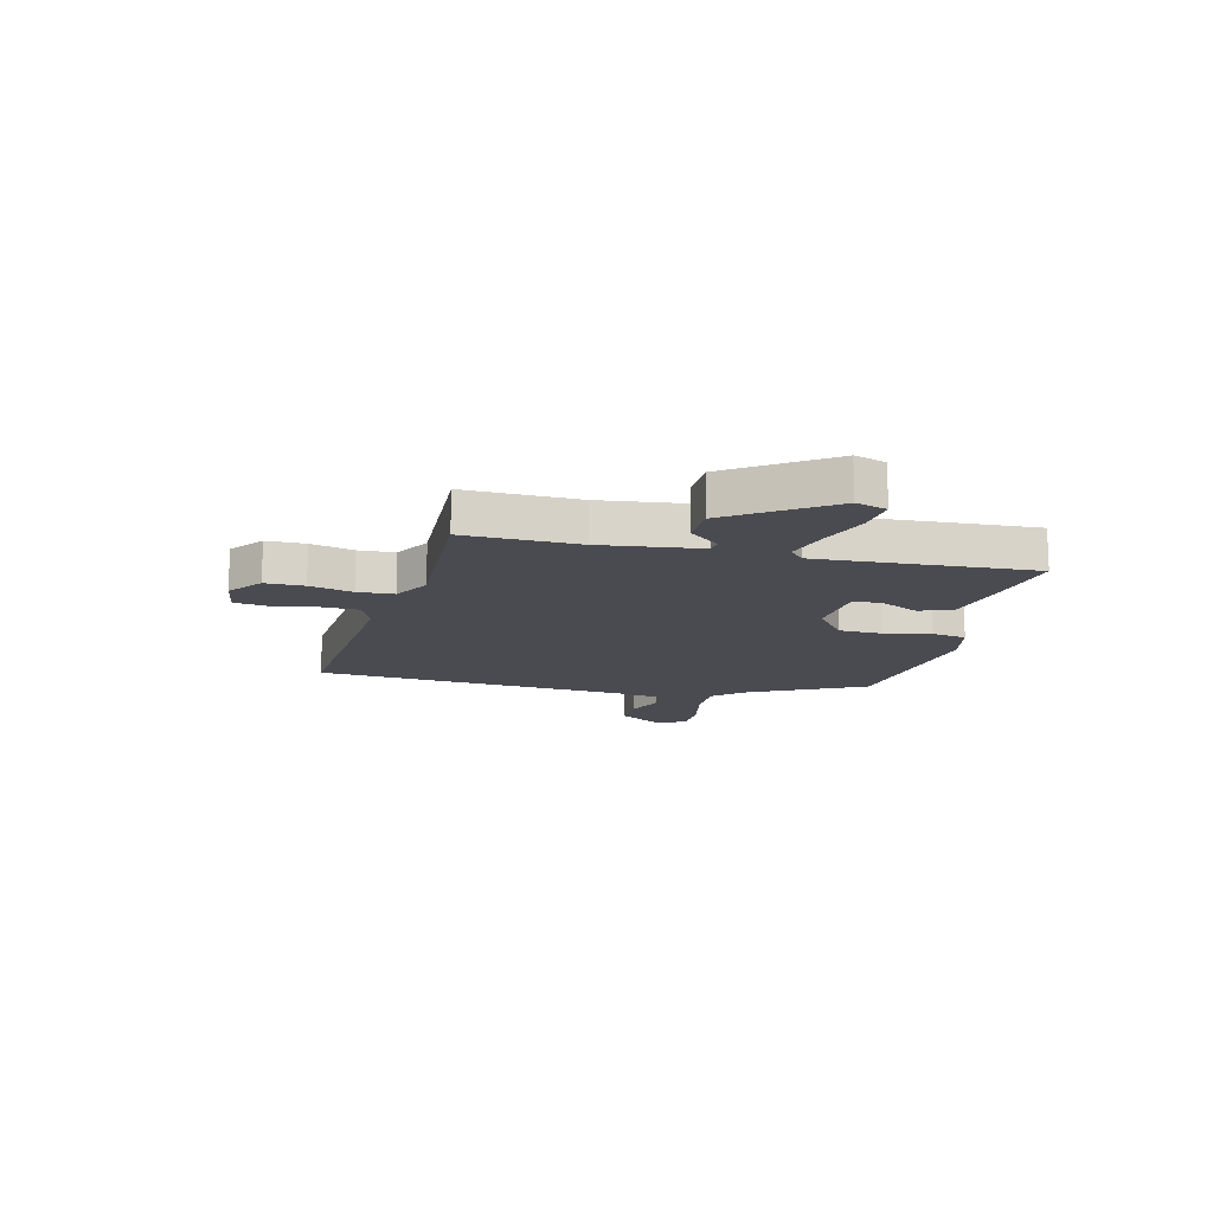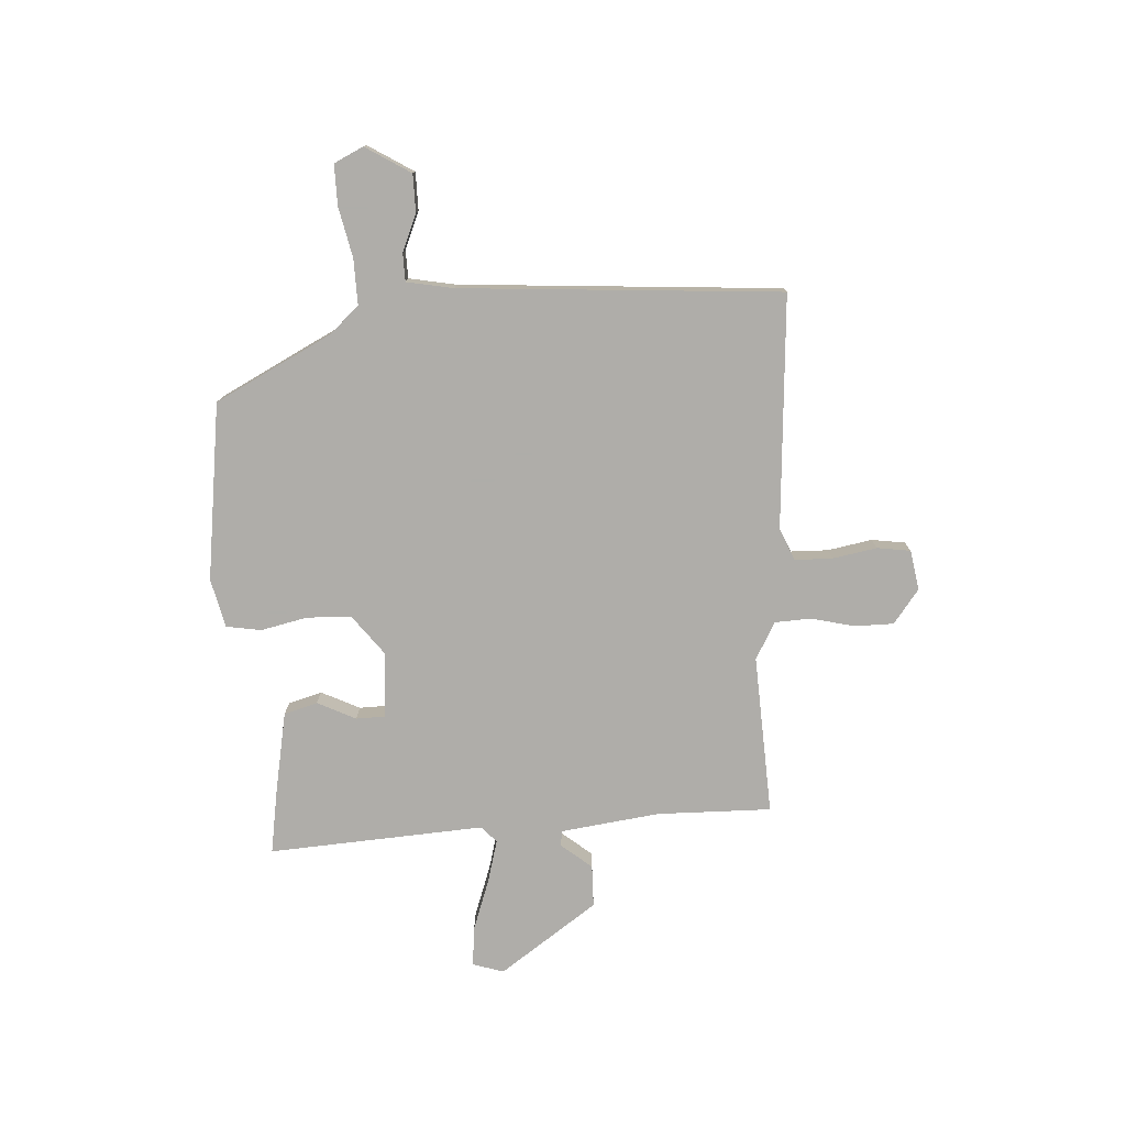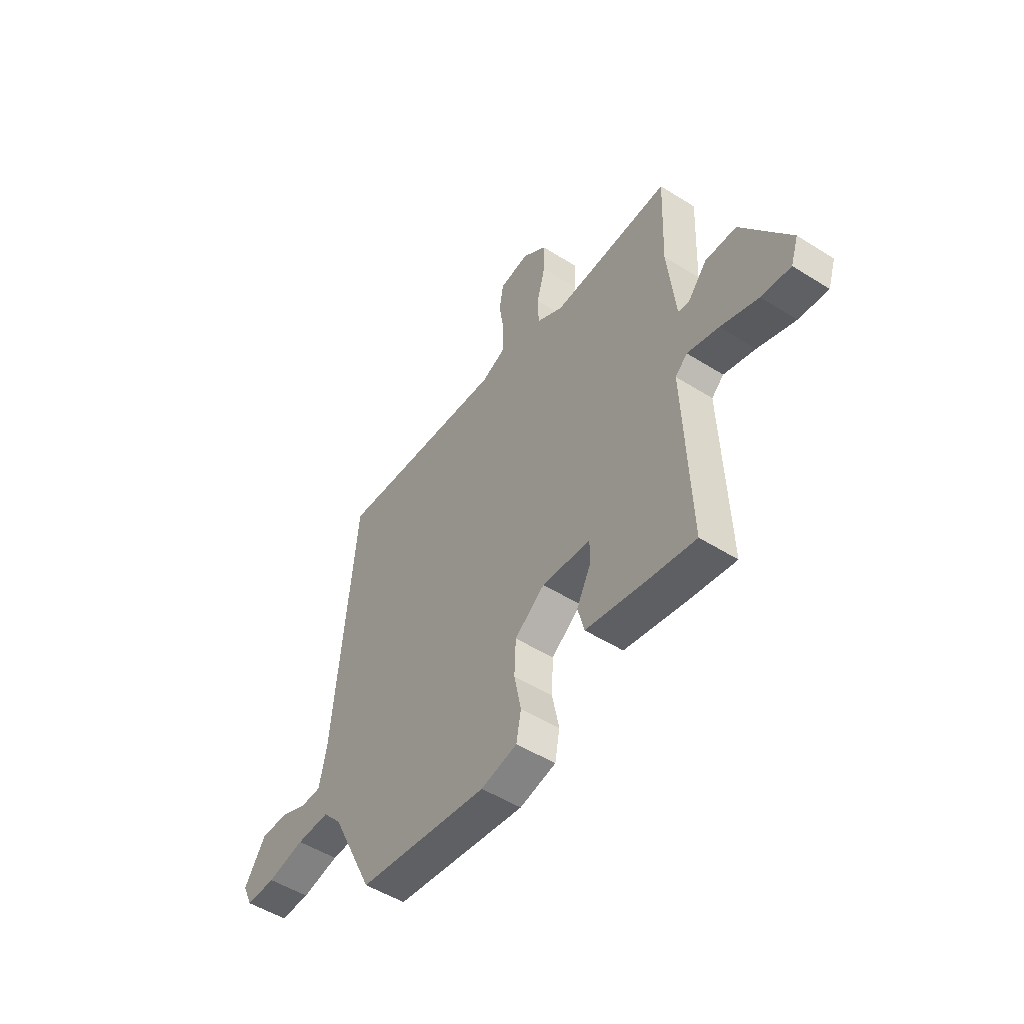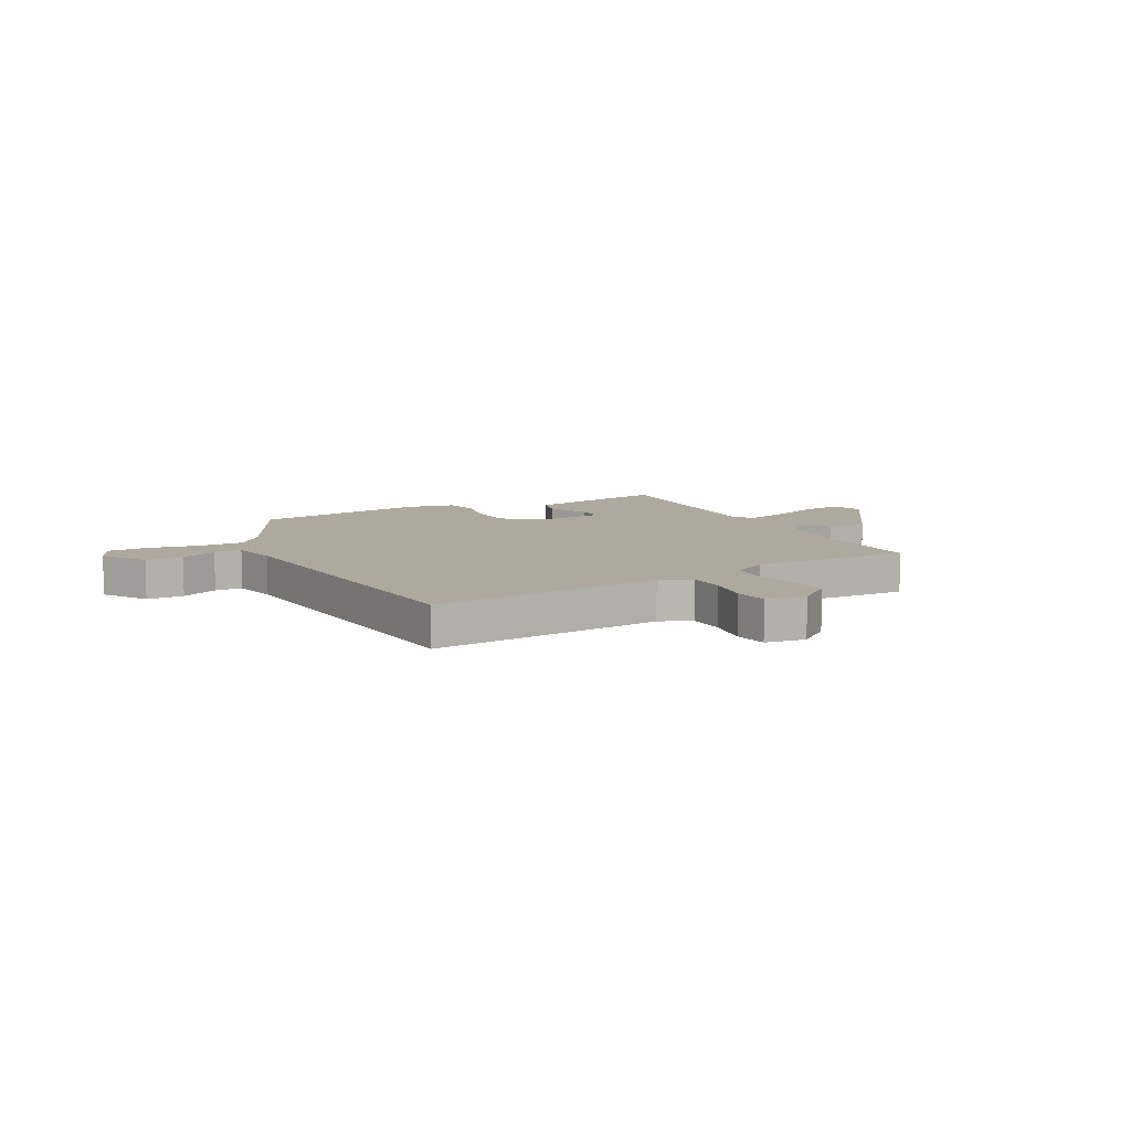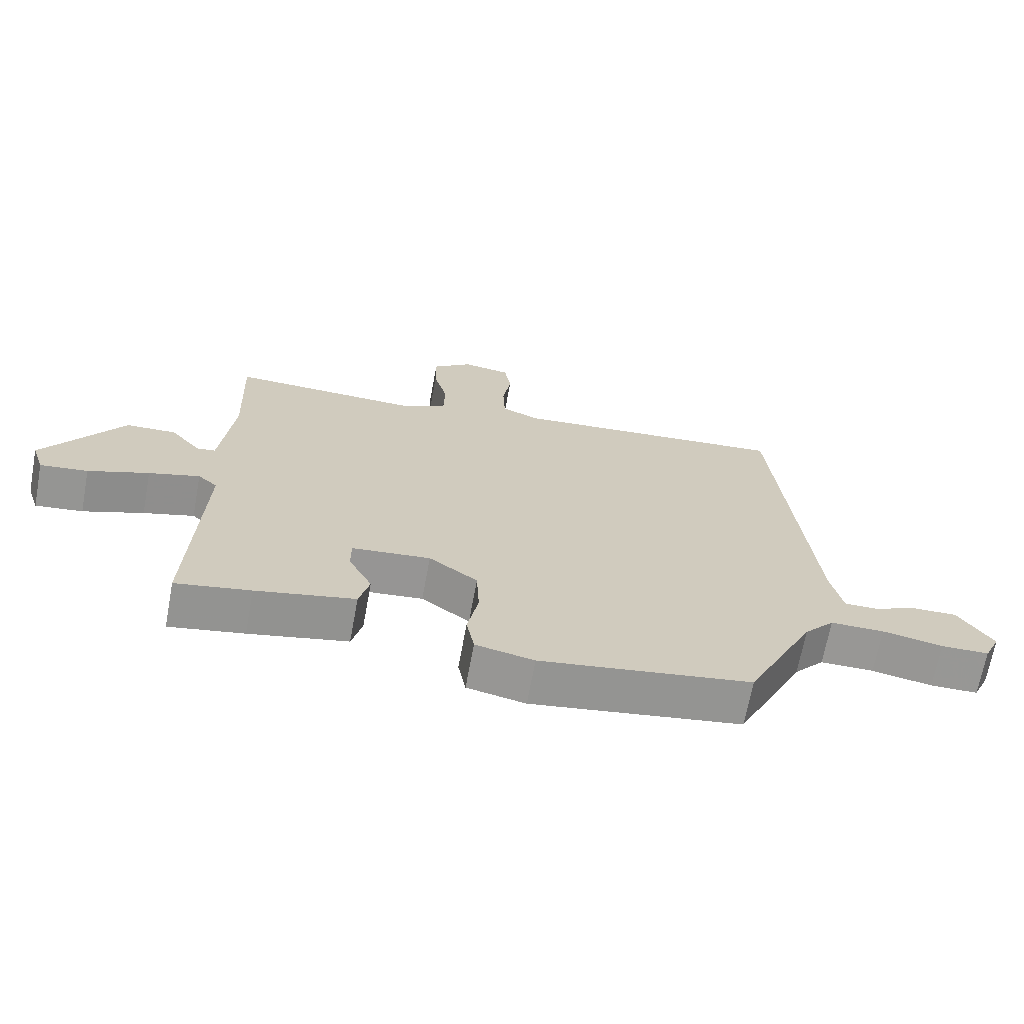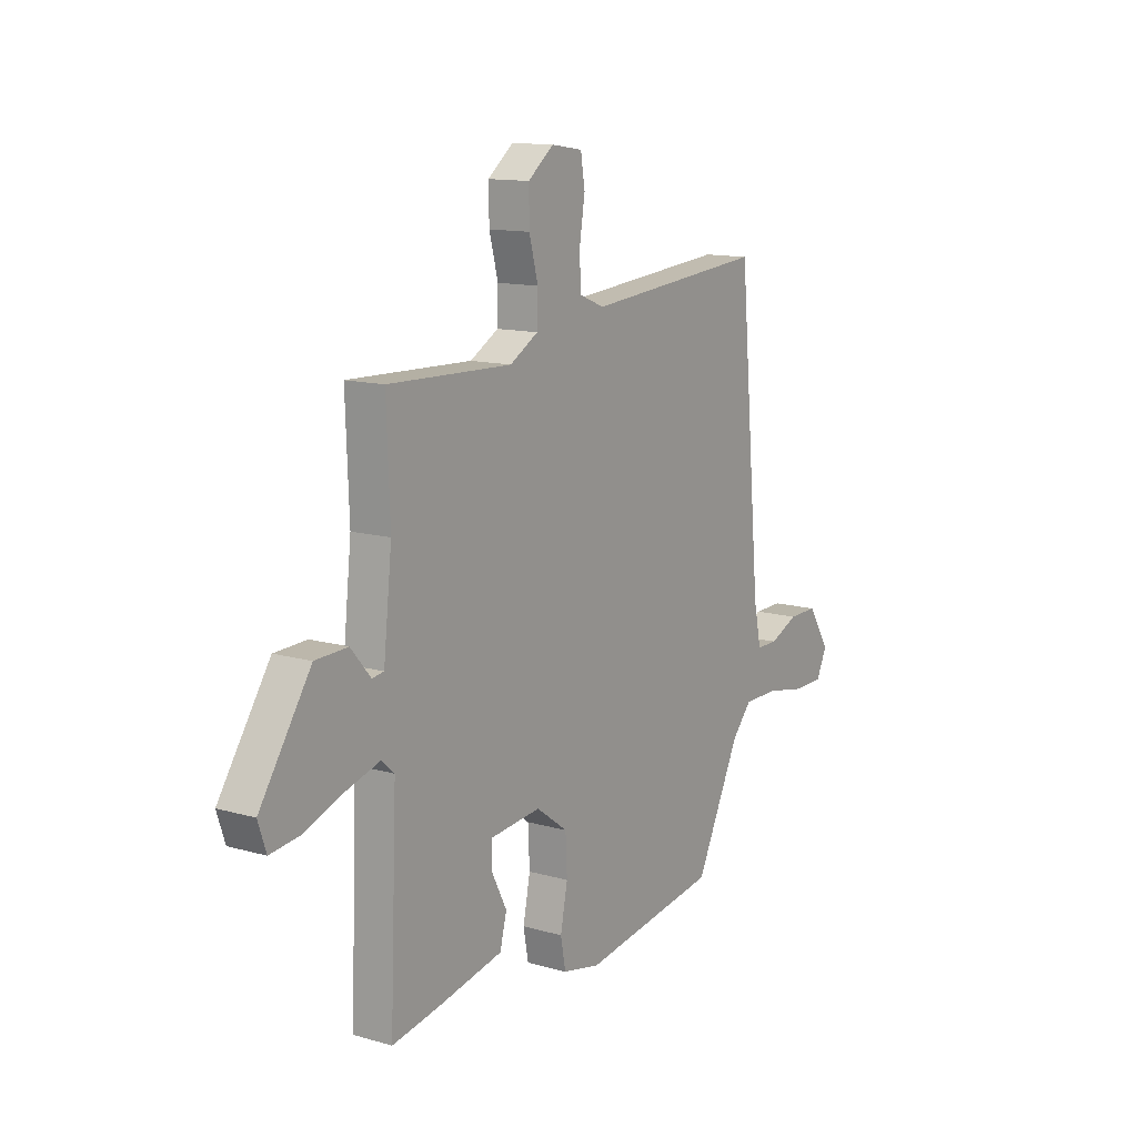
<metadata>
{"format":"obj","ext":"obj","renderer":"f3d","projection":"perspective","resolution":1024,"background":"white","views":[{"elev":-14.4,"azim":77.0,"up":"+Y"},{"elev":-77.2,"azim":-85.4,"up":"+Y"},{"elev":-50.9,"azim":55.4,"up":"+Z"},{"elev":9.1,"azim":-27.8,"up":"+Y"},{"elev":-68.2,"azim":169.5,"up":"+Z"},{"elev":12.8,"azim":123.5,"up":"+Z"}]}
</metadata>
<code>
v -0.463 0.07 0.548
v -0.034 0.07 0.51
v 0.025 0.07 0.534
v 0.028 0.07 0.603
v 0.015 0.07 0.685
v 0.025 0.07 0.746
v 0.099 0.07 0.757
v 0.16 0.07 0.709
v 0.159 0.07 0.637
v 0.138 0.07 0.558
v 0.14 0.07 0.491
v 0.207 0.07 0.452
v 0.501 0.07 0.461
v 0.493 0.07 0.251
v 0.513 0.07 0.068
v 0.541 0.07 0.064
v 0.588 0.07 0.119
v 0.665 0.07 0.116
v 0.786 0.07 -0.066
v 0.767 0.07 -0.123
v 0.694 0.07 -0.114
v 0.601 0.07 -0.079
v 0.523 0.07 -0.056
v 0.493 0.07 -0.083
v 0.509 0.07 -0.48
v 0.394 0.07 -0.459
v 0.242 0.07 -0.427
v 0.226 0.07 -0.365
v 0.262 0.07 -0.295
v 0.262 0.07 -0.242
v 0.141 0.07 -0.23
v 0.066 0.07 -0.285
v 0.062 0.07 -0.367
v 0.079 0.07 -0.452
v 0.067 0.07 -0.516
v -0.023 0.07 -0.535
v -0.348 0.07 -0.485
v -0.454 0.07 -0.267
v -0.501 0.07 -0.214
v -0.584 0.07 -0.214
v -0.677 0.07 -0.232
v -0.751 0.07 -0.231
v -0.776 0.07 -0.177
v -0.723 0.07 -0.095
v -0.654 0.07 -0.096
v -0.586 0.07 -0.126
v -0.535 0.07 -0.126
v -0.517 0.07 -0.04
v -0.463 0 0.548
v -0.034 0 0.51
v 0.025 0 0.534
v 0.028 0 0.603
v 0.015 0 0.685
v 0.025 0 0.746
v 0.099 0 0.757
v 0.16 0 0.709
v 0.159 0 0.637
v 0.138 0 0.558
v 0.14 0 0.491
v 0.207 0 0.452
v 0.501 0 0.461
v 0.493 0 0.251
v 0.513 0 0.068
v 0.541 0 0.064
v 0.588 0 0.119
v 0.665 0 0.116
v 0.786 0 -0.066
v 0.767 0 -0.123
v 0.694 0 -0.114
v 0.601 0 -0.079
v 0.523 0 -0.056
v 0.493 0 -0.083
v 0.509 0 -0.48
v 0.394 0 -0.459
v 0.242 0 -0.427
v 0.226 0 -0.365
v 0.262 0 -0.295
v 0.262 0 -0.242
v 0.141 0 -0.23
v 0.066 0 -0.285
v 0.062 0 -0.367
v 0.079 0 -0.452
v 0.067 0 -0.516
v -0.023 0 -0.535
v -0.348 0 -0.485
v -0.454 0 -0.267
v -0.501 0 -0.214
v -0.584 0 -0.214
v -0.677 0 -0.232
v -0.751 0 -0.231
v -0.776 0 -0.177
v -0.723 0 -0.095
v -0.654 0 -0.096
v -0.586 0 -0.126
v -0.535 0 -0.126
v -0.517 0 -0.04
f 44 45 46
f 43 44 46
f 42 43 46
f 41 42 46
f 40 41 46
f 39 40 46 47
f 38 39 47 48
f 38 48 1
f 37 38 1
f 36 37 1
f 35 36 1
f 34 35 1
f 33 34 1
f 27 28 29
f 26 27 29
f 25 26 29
f 24 25 29
f 24 29 30
f 23 24 30 31
f 20 21 22
f 19 20 22
f 18 19 22
f 17 18 22
f 16 17 22
f 15 16 22 23
f 14 15 23 31
f 14 31 32
f 13 14 32
f 12 13 32
f 8 9 10
f 7 8 10
f 6 7 10
f 5 6 10
f 4 5 10
f 3 4 10 11
f 11 12 32
f 3 11 32
f 2 3 32
f 1 2 32 33
f 94 93 92
f 94 92 91
f 94 91 90
f 94 90 89
f 94 89 88
f 95 94 88 87
f 96 95 87 86
f 49 96 86
f 49 86 85
f 49 85 84
f 49 84 83
f 49 83 82
f 49 82 81
f 77 76 75
f 77 75 74
f 77 74 73
f 77 73 72
f 78 77 72
f 79 78 72 71
f 70 69 68
f 70 68 67
f 70 67 66
f 70 66 65
f 70 65 64
f 71 70 64 63
f 79 71 63 62
f 80 79 62
f 80 62 61
f 80 61 60
f 58 57 56
f 58 56 55
f 58 55 54
f 58 54 53
f 58 53 52
f 59 58 52 51
f 80 60 59
f 80 59 51
f 80 51 50
f 81 80 50 49
f 1 49 50 2
f 2 50 51 3
f 3 51 52 4
f 4 52 53 5
f 5 53 54 6
f 6 54 55 7
f 7 55 56 8
f 8 56 57 9
f 9 57 58 10
f 10 58 59 11
f 11 59 60 12
f 12 60 61 13
f 13 61 62 14
f 14 62 63 15
f 15 63 64 16
f 16 64 65 17
f 17 65 66 18
f 18 66 67 19
f 19 67 68 20
f 20 68 69 21
f 21 69 70 22
f 22 70 71 23
f 23 71 72 24
f 24 72 73 25
f 25 73 74 26
f 26 74 75 27
f 27 75 76 28
f 28 76 77 29
f 29 77 78 30
f 30 78 79 31
f 31 79 80 32
f 32 80 81 33
f 33 81 82 34
f 34 82 83 35
f 35 83 84 36
f 36 84 85 37
f 37 85 86 38
f 38 86 87 39
f 39 87 88 40
f 40 88 89 41
f 41 89 90 42
f 42 90 91 43
f 43 91 92 44
f 44 92 93 45
f 45 93 94 46
f 46 94 95 47
f 47 95 96 48
f 48 96 49 1

</code>
